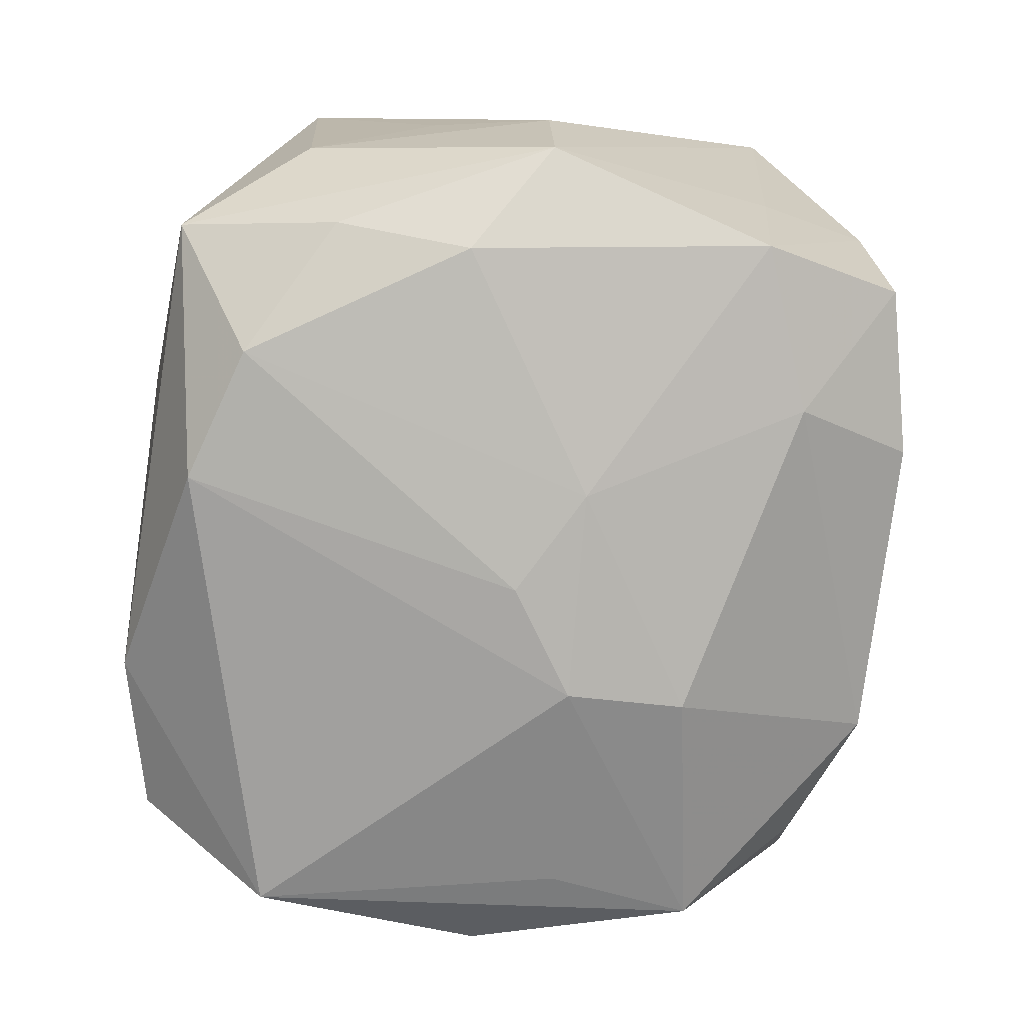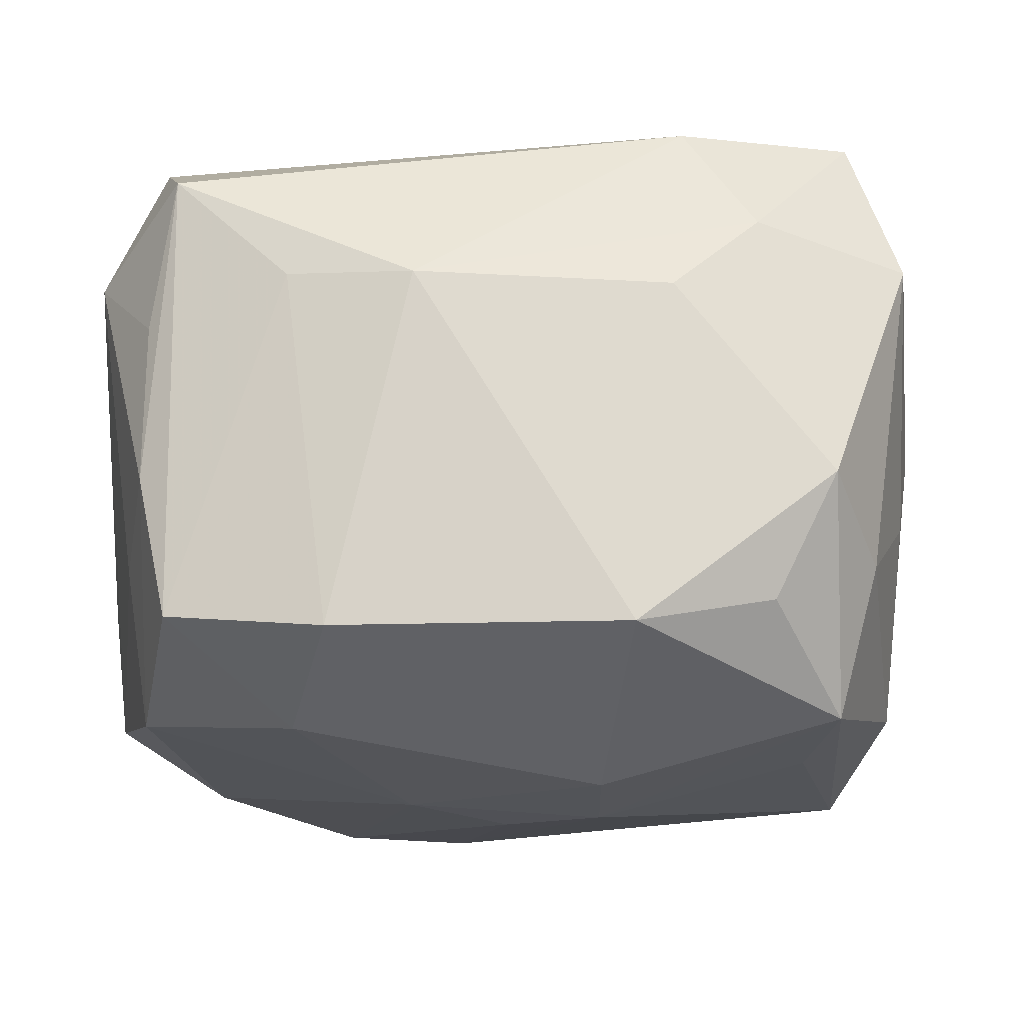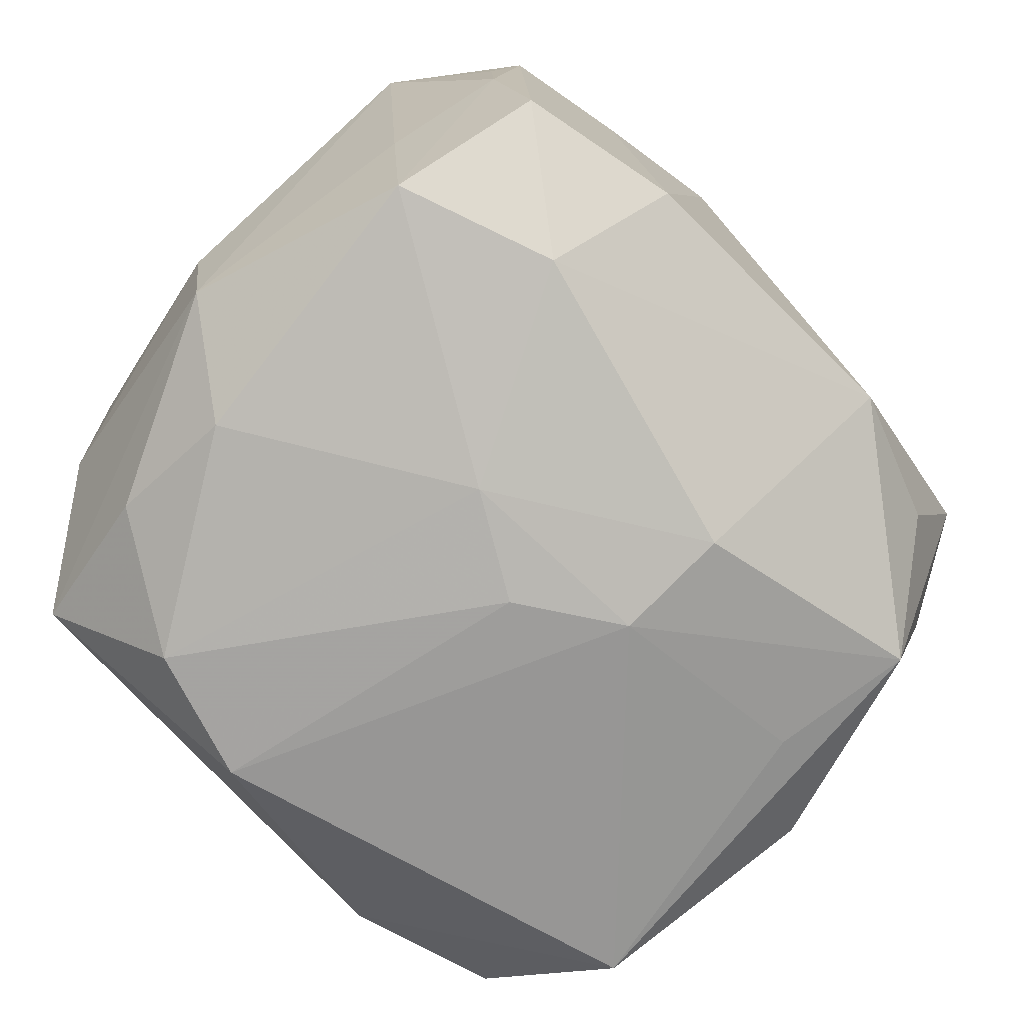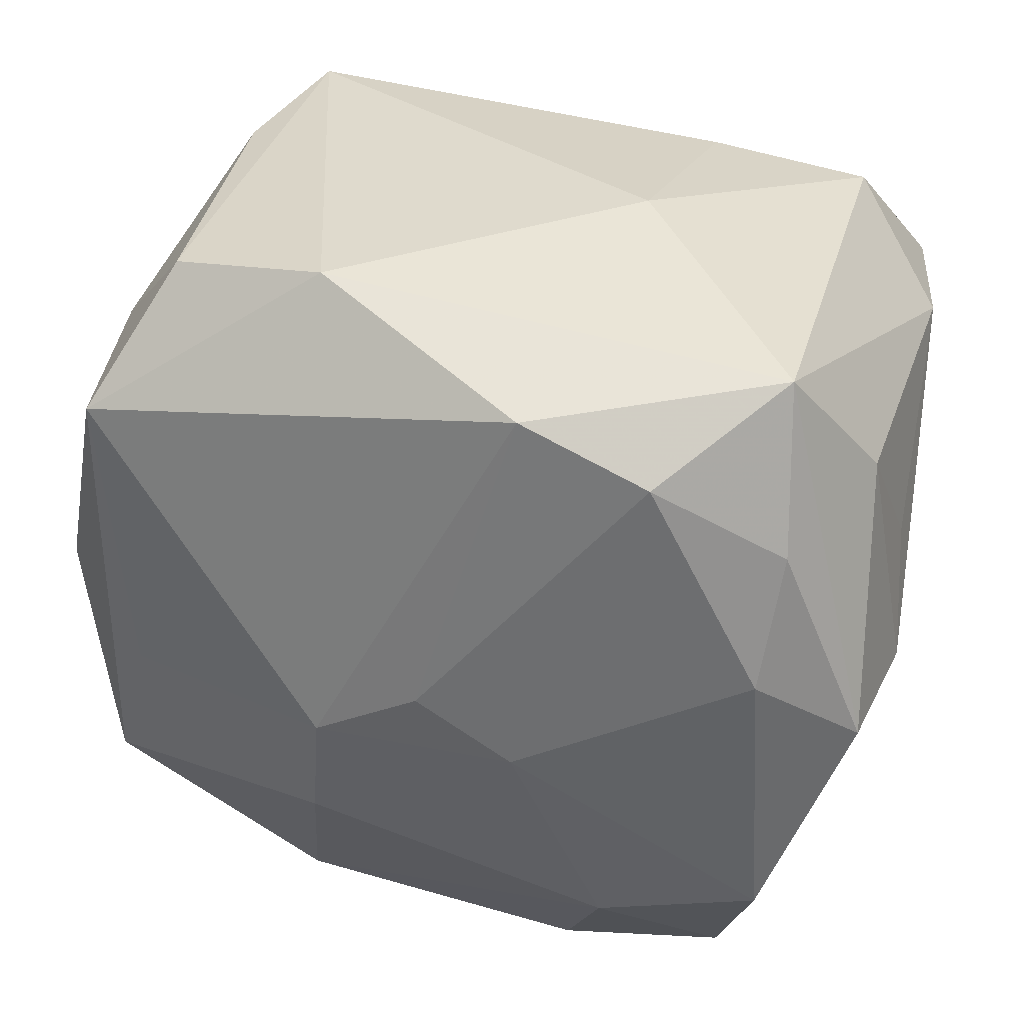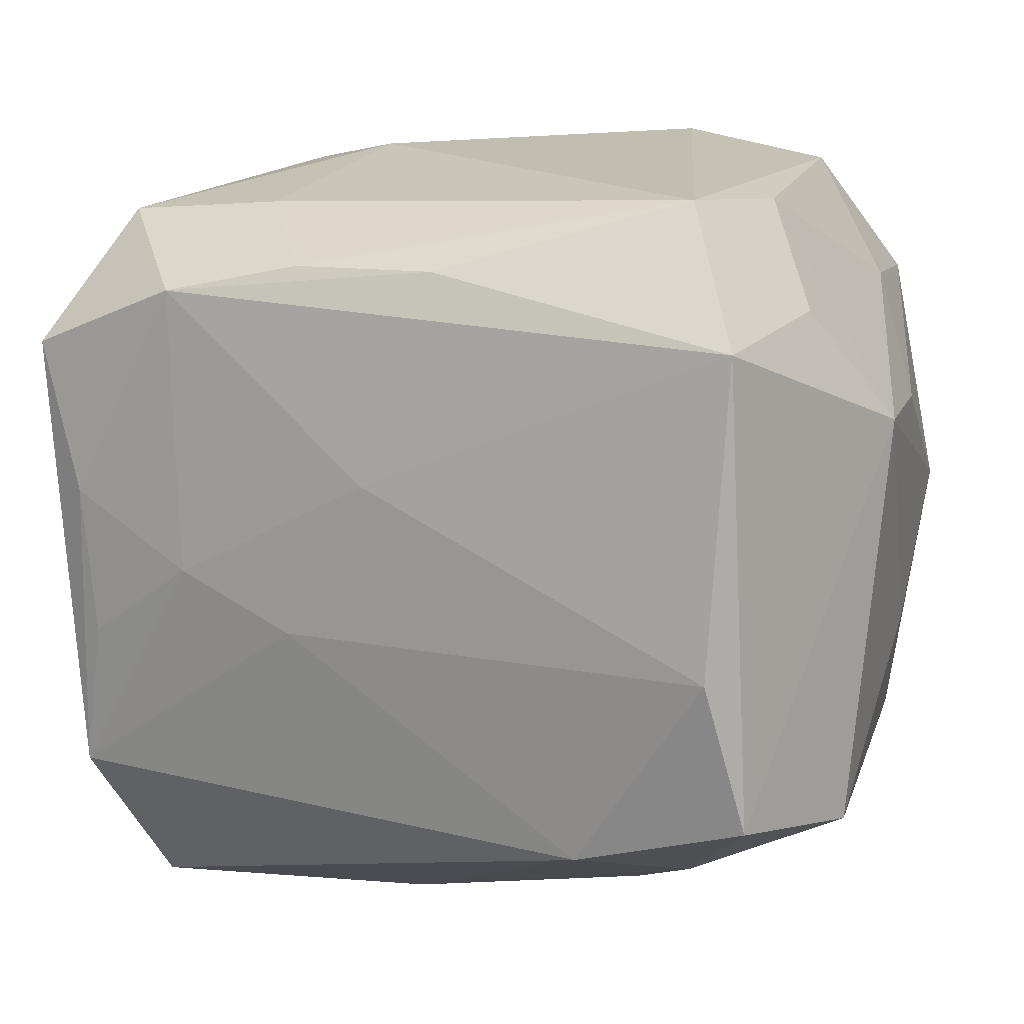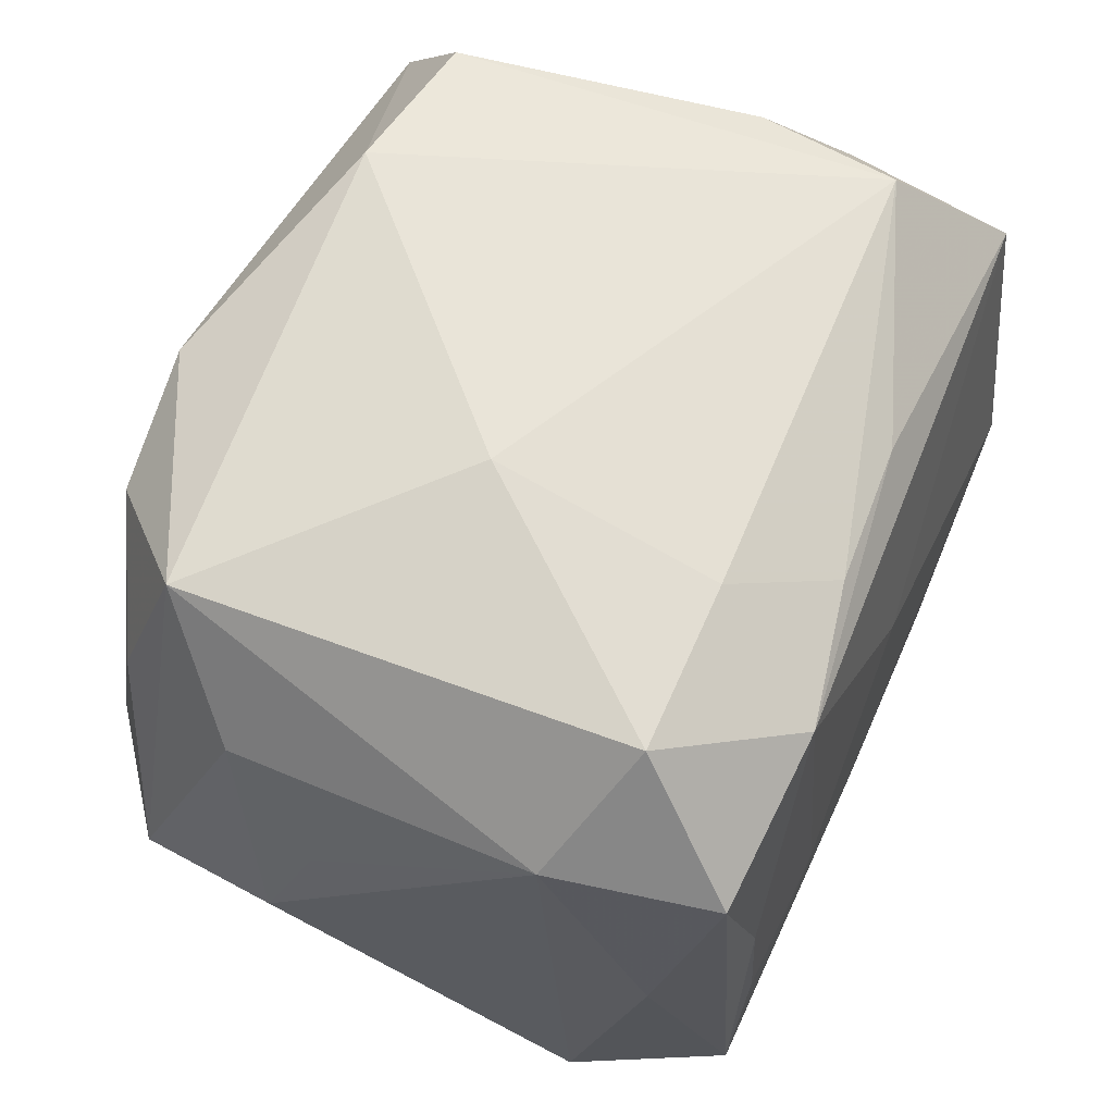
<metadata>
{"format":"obj","ext":"obj","renderer":"f3d","projection":"perspective","resolution":1024,"background":"white","views":[{"elev":-76.5,"azim":-92.0,"up":"+Z"},{"elev":-14.9,"azim":7.5,"up":"+Z"},{"elev":-74.5,"azim":-39.6,"up":"+Z"},{"elev":32.9,"azim":-163.4,"up":"+Y"},{"elev":16.8,"azim":23.1,"up":"+Y"},{"elev":60.2,"azim":-67.0,"up":"+Y"}]}
</metadata>
<code>
v -0.011 -0.03611 -0.01953
v 0.03871 -0.02002 0.01524
v -0.03591 0.01832 -0.01347
v -0.02823 -0.03233 0.008669
v 0.03243 0.02267 -0.01371
v -0.01417 0.03131 0.01859
v -0.008461 -0.007201 -0.03063
v 0.03944 0.01401 0.00653
v -0.02995 -0.02237 -0.02532
v 0.01028 -0.01643 -0.03049
v -0.03069 0.01506 -0.02529
v -0.03776 0.00741 -0.006212
v 0.03328 0.02426 0.01257
v 0.03048 0.02074 -0.02802
v -0.01831 -0.0001272 0.03003
v 0.009125 -0.006298 -0.03201
v 0.02578 -0.02582 0.01863
v -0.03469 -0.001543 0.02194
v -0.003811 -0.03594 0.01167
v 0.03167 -0.01796 -0.0253
v -0.03186 -0.02321 -0.01136
v -0.02943 0.02907 -0.02045
v -0.01575 -0.02599 -0.02644
v -0.008823 0.02718 -0.03007
v 0.02811 -0.005679 -0.0272
v -0.02832 -0.03294 -0.005335
v -0.02921 0.00343 -0.02807
v -0.007873 -0.004506 0.0302
v -0.02571 -0.0337 0.02191
v -0.02531 -0.03459 -0.01806
v 0.03122 0.02334 0.02722
v -0.03752 -0.003483 -0.02259
v 0.03611 0.00146 -0.02236
v -0.02812 -0.007388 0.02895
v -0.01971 0.02475 0.02861
v 0.03206 -0.02883 -0.005659
v 0.03761 0.01285 -0.006909
v -0.035 -0.02446 0.01533
v 0.02651 -0.02808 -0.01663
v -0.03359 0.01876 0.02726
v 0.01842 -0.03104 0.01128
v -0.02844 0.02971 0.01831
v 0.0339 -0.01692 0.02878
v 0.01498 -0.03378 -0.01934
v -0.0002106 -0.001348 -0.03187
v -0.008052 0.02742 0.0265
v 0.03786 -0.008141 -0.005884
v 0.01887 -0.02171 0.02919
v -0.01511 -0.03527 0.01215
v -0.01994 0.02251 -0.02985
v -0.03894 -0.003103 -0.01051
v 0.03522 -0.0193 -0.01206
v 0.01053 0.03394 -0.02215
v 0.02438 0.03211 -0.02038
v -0.0123 0.03394 -0.001005
v -0.03028 -0.0206 0.02823
v -0.0294 0.005736 0.02883
v -0.03664 0.01979 0.01308
v 0.004308 0.02777 0.02598
v -0.000594 0.009576 0.02986
v 0.02774 0.03238 0.005871
v 0.03055 -0.003772 0.0302
v 0.02472 0.03394 0.0184
f 26 9 30
f 30 9 23
f 29 26 30
f 36 52 2
f 8 43 2
f 51 38 58
f 32 38 51
f 14 25 16
f 44 41 19
f 36 41 44
f 9 26 21
f 26 38 21
f 21 32 9
f 38 32 21
f 19 29 49
f 49 29 30
f 4 38 26
f 26 29 4
f 4 29 38
f 38 29 56
f 17 2 43
f 17 41 36
f 36 2 17
f 19 41 17
f 40 58 18
f 18 58 38
f 18 56 40
f 38 56 18
f 3 32 51
f 3 58 22
f 22 32 3
f 14 37 33
f 33 37 8
f 20 52 36
f 20 33 52
f 16 25 20
f 25 14 20
f 14 33 20
f 30 23 1
f 23 44 1
f 1 44 19
f 19 49 1
f 1 49 30
f 40 56 57
f 40 57 35
f 43 62 48
f 48 56 29
f 48 17 43
f 19 17 48
f 48 29 19
f 28 62 60
f 56 48 28
f 28 48 62
f 51 58 12
f 12 3 51
f 58 3 12
f 11 32 22
f 22 50 11
f 24 50 22
f 24 14 16
f 7 23 9
f 8 37 5
f 5 37 14
f 47 33 8
f 8 2 47
f 47 2 52
f 52 33 47
f 36 44 39
f 39 20 36
f 44 20 39
f 16 20 10
f 10 7 16
f 23 7 10
f 10 44 23
f 10 20 44
f 60 62 31
f 31 35 60
f 31 43 8
f 31 62 43
f 40 35 42
f 42 58 40
f 22 58 42
f 34 57 56
f 60 35 15
f 15 28 60
f 15 35 57
f 57 34 15
f 56 28 15
f 15 34 56
f 32 11 27
f 27 11 50
f 9 32 27
f 27 7 9
f 50 7 27
f 14 24 53
f 53 24 22
f 16 7 45
f 45 7 50
f 45 24 16
f 50 24 45
f 54 5 14
f 14 53 54
f 13 31 8
f 35 31 59
f 22 42 55
f 55 53 22
f 35 59 46
f 63 46 59
f 63 59 31
f 31 13 63
f 63 54 53
f 53 55 63
f 6 55 42
f 6 63 55
f 46 63 6
f 6 42 35
f 35 46 6
f 54 63 61
f 61 63 13
f 5 54 61
f 8 5 61
f 61 13 8

</code>
